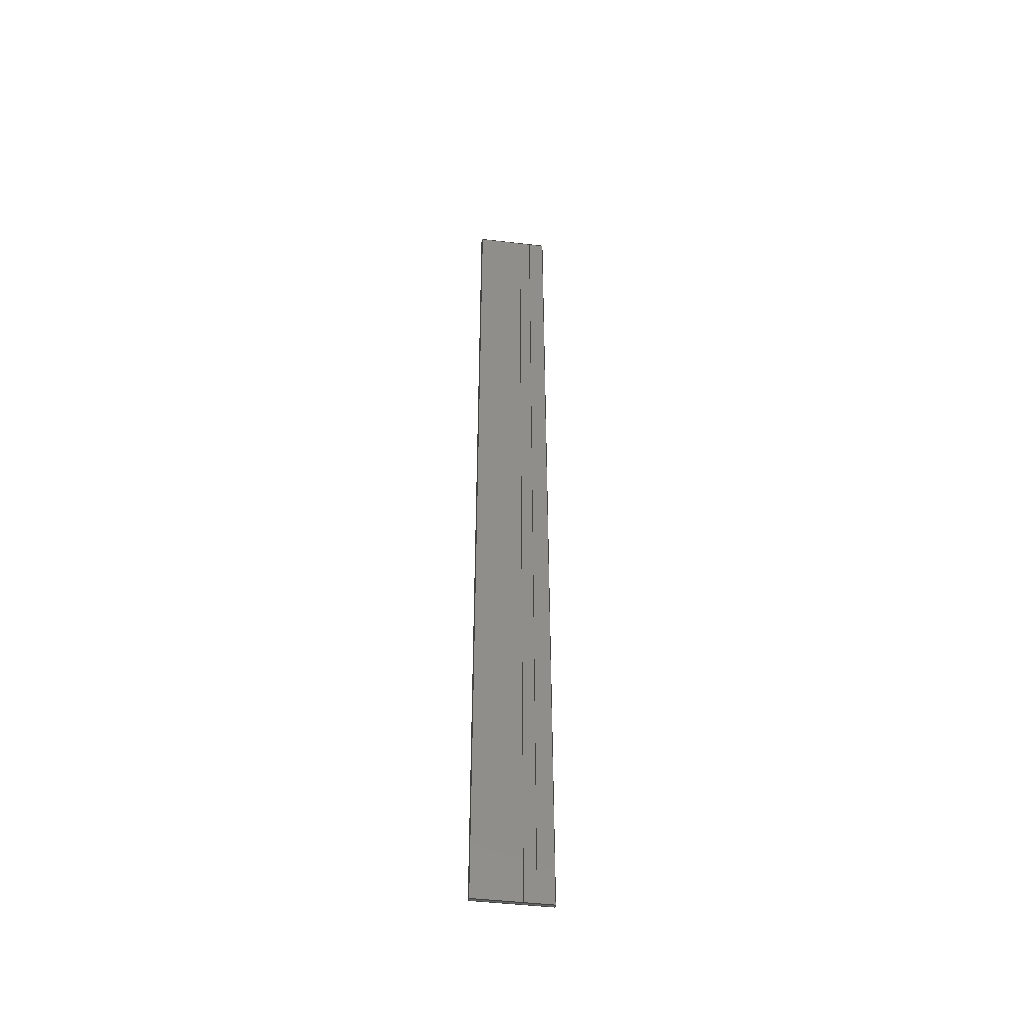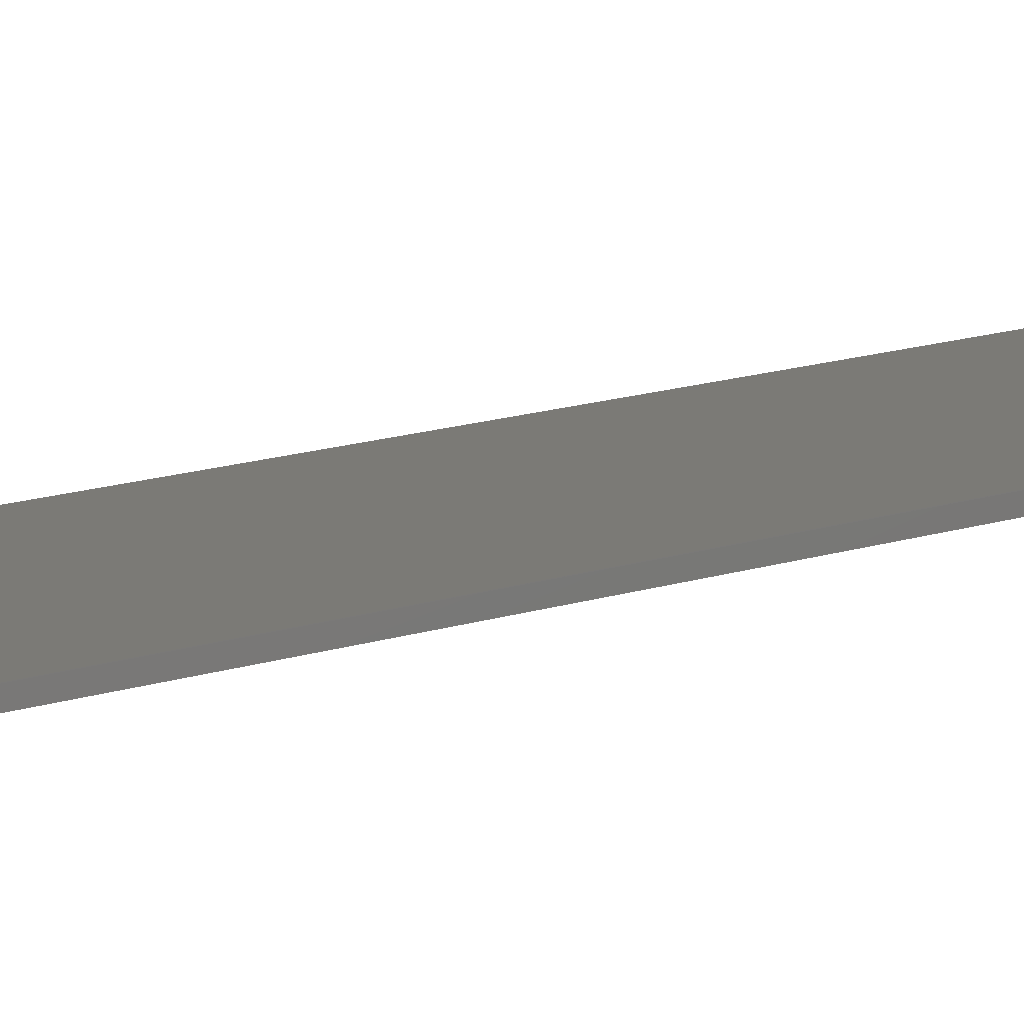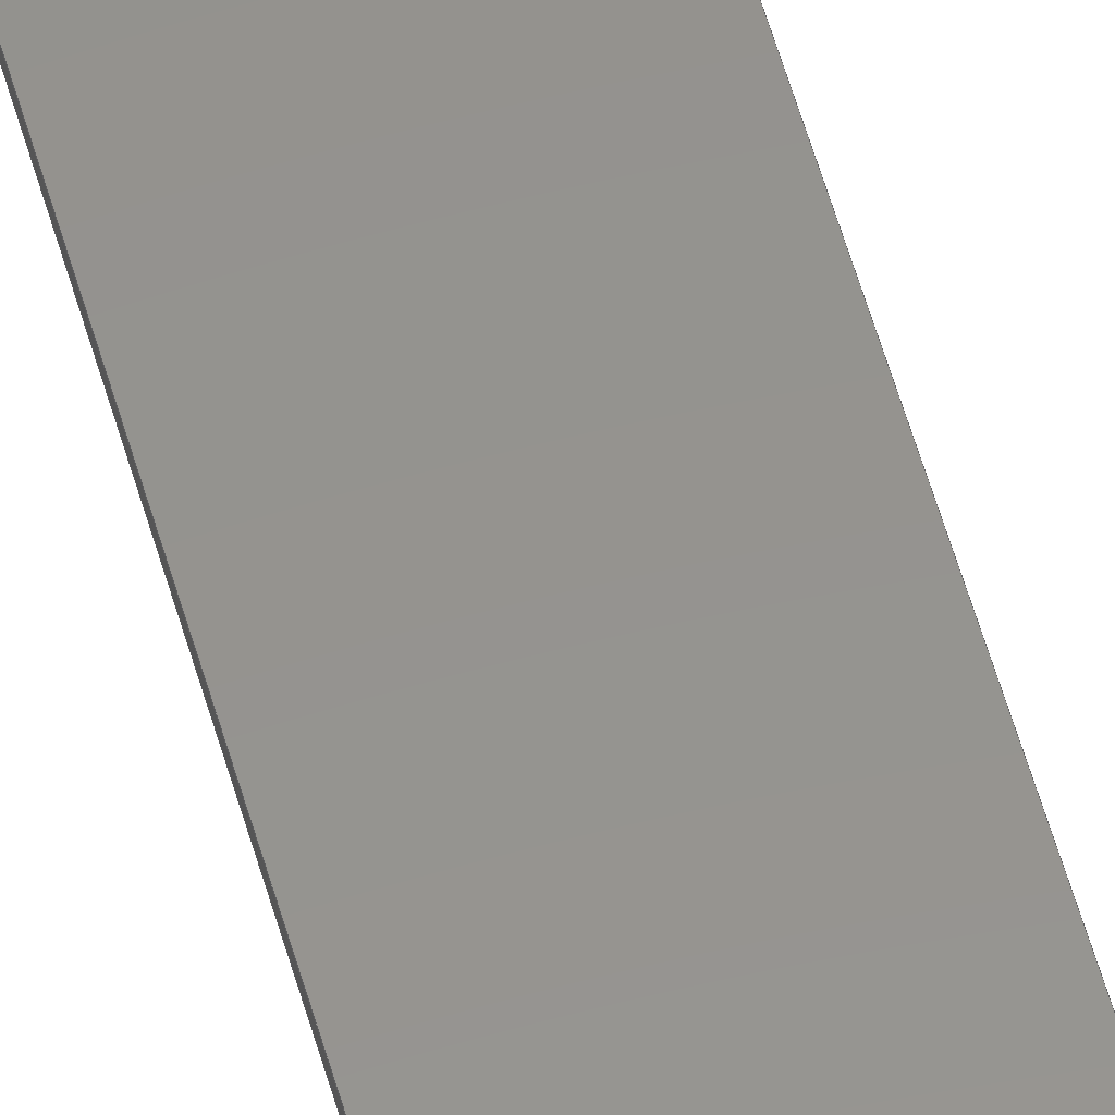
<metadata>
{"format":"step","ext":"stp","renderer":"f3d","projection":"perspective","resolution":1024,"background":"white","views":[{"elev":-46.1,"azim":-9.6,"up":"+Z"},{"elev":6.0,"azim":29.9,"up":"+Y"},{"elev":56.7,"azim":-15.7,"up":"+Y"}]}
</metadata>
<code>
ISO-10303-21;
DATA;
#1=PRODUCT('Symmetry of W54_Skin_Rear2_Bottom_Balsa_2mm','','',(#2)) ;
#2=PRODUCT_CONTEXT(' ',#3,'mechanical') ;
#3=APPLICATION_CONTEXT('managed model based 3d engineering') ;
#4=PRODUCT_DEFINITION('',' ',#272,#5) ;
#5=PRODUCT_DEFINITION_CONTEXT('part definition',#3,' ') ;
#6=PRODUCT_DEFINITION_SHAPE(' ',' ',#4) ;
#7=MECHANICAL_DESIGN_GEOMETRIC_PRESENTATION_REPRESENTATION(' ',(#96),#280) ;
#8=PRODUCT_CATEGORY('part','specification') ;
#9=SHAPE_REPRESENTATION(' ',(#144),#280) ;
#10=CARTESIAN_POINT(' ',(0,0,0)) ;
#11=CARTESIAN_POINT('Control Point',(395.1,2.592,0)) ;
#12=CARTESIAN_POINT('Control Point',(392.9,2.666,0)) ;
#13=CARTESIAN_POINT('Control Point',(390.7,2.739,0)) ;
#14=CARTESIAN_POINT('Control Point',(388.5,2.812,0)) ;
#15=CARTESIAN_POINT('Control Point',(386.3,2.885,0)) ;
#16=CARTESIAN_POINT('Control Point',(384.1,2.958,0)) ;
#17=CARTESIAN_POINT('Control Point',(395.1,2.592,656)) ;
#18=CARTESIAN_POINT('Control Point',(392.9,2.666,656)) ;
#19=CARTESIAN_POINT('Control Point',(390.7,2.739,656)) ;
#20=CARTESIAN_POINT('Control Point',(388.5,2.812,656)) ;
#21=CARTESIAN_POINT('Control Point',(386.3,2.885,656)) ;
#22=CARTESIAN_POINT('Control Point',(384.1,2.958,656)) ;
#23=CARTESIAN_POINT('Vertex',(395.1,2.592,656)) ;
#24=CARTESIAN_POINT('Vertex',(384.1,2.958,656)) ;
#25=CARTESIAN_POINT('Line Origine',(384.1,2.958,328)) ;
#26=CARTESIAN_POINT('Vertex',(384.1,2.958,0)) ;
#27=CARTESIAN_POINT('Control Point',(395.1,2.592,0)) ;
#28=CARTESIAN_POINT('Control Point',(392.9,2.666,0)) ;
#29=CARTESIAN_POINT('Control Point',(390.7,2.739,0)) ;
#30=CARTESIAN_POINT('Control Point',(388.5,2.812,0)) ;
#31=CARTESIAN_POINT('Control Point',(386.3,2.885,0)) ;
#32=CARTESIAN_POINT('Control Point',(384.1,2.958,0)) ;
#33=CARTESIAN_POINT('Vertex',(395.1,2.592,0)) ;
#34=CARTESIAN_POINT('Line Origine',(395.1,2.592,328)) ;
#35=CARTESIAN_POINT('Axis2P3D Location',(376.1,3.223,0)) ;
#36=CARTESIAN_POINT('Line Origine',(380.1,3.091,656)) ;
#37=CARTESIAN_POINT('Vertex',(376.1,3.223,656)) ;
#38=CARTESIAN_POINT('Line Origine',(376.1,3.223,328)) ;
#39=CARTESIAN_POINT('Vertex',(376.1,3.223,0)) ;
#40=CARTESIAN_POINT('Line Origine',(380.1,3.091,0)) ;
#41=CARTESIAN_POINT('Control Point',(376.1,3.223,0)) ;
#42=CARTESIAN_POINT('Control Point',(369.7,3.436,0)) ;
#43=CARTESIAN_POINT('Control Point',(363.3,3.647,0)) ;
#44=CARTESIAN_POINT('Control Point',(356.9,3.856,0)) ;
#45=CARTESIAN_POINT('Control Point',(350.5,4.064,0)) ;
#46=CARTESIAN_POINT('Control Point',(344.2,4.27,0)) ;
#47=CARTESIAN_POINT('Control Point',(376.1,3.223,656)) ;
#48=CARTESIAN_POINT('Control Point',(369.7,3.436,656)) ;
#49=CARTESIAN_POINT('Control Point',(363.3,3.647,656)) ;
#50=CARTESIAN_POINT('Control Point',(356.9,3.856,656)) ;
#51=CARTESIAN_POINT('Control Point',(350.5,4.064,656)) ;
#52=CARTESIAN_POINT('Control Point',(344.2,4.27,656)) ;
#53=CARTESIAN_POINT('Vertex',(344.2,4.27,656)) ;
#54=CARTESIAN_POINT('Line Origine',(344.2,4.27,328)) ;
#55=CARTESIAN_POINT('Vertex',(344.2,4.27,0)) ;
#56=CARTESIAN_POINT('Control Point',(376.1,3.223,0)) ;
#57=CARTESIAN_POINT('Control Point',(369.7,3.436,0)) ;
#58=CARTESIAN_POINT('Control Point',(363.3,3.647,0)) ;
#59=CARTESIAN_POINT('Control Point',(356.9,3.856,0)) ;
#60=CARTESIAN_POINT('Control Point',(350.5,4.064,0)) ;
#61=CARTESIAN_POINT('Control Point',(344.2,4.27,0)) ;
#62=CARTESIAN_POINT('Axis2P3D Location',(344.2,4.27,0)) ;
#63=CARTESIAN_POINT('Line Origine',(344.2,5.27,656)) ;
#64=CARTESIAN_POINT('Vertex',(344.2,6.269,656)) ;
#65=CARTESIAN_POINT('Line Origine',(344.2,6.269,328)) ;
#66=CARTESIAN_POINT('Vertex',(344.2,6.269,0)) ;
#67=CARTESIAN_POINT('Line Origine',(344.2,5.27,0)) ;
#68=CARTESIAN_POINT('Control Point',(344.2,6.269,0)) ;
#69=CARTESIAN_POINT('Control Point',(354.1,5.951,0)) ;
#70=CARTESIAN_POINT('Control Point',(364.1,5.623,0)) ;
#71=CARTESIAN_POINT('Control Point',(374.3,5.286,0)) ;
#72=CARTESIAN_POINT('Control Point',(384.7,4.942,0)) ;
#73=CARTESIAN_POINT('Control Point',(395.2,4.591,0)) ;
#74=CARTESIAN_POINT('Control Point',(344.2,6.269,656)) ;
#75=CARTESIAN_POINT('Control Point',(354.1,5.951,656)) ;
#76=CARTESIAN_POINT('Control Point',(364.1,5.623,656)) ;
#77=CARTESIAN_POINT('Control Point',(374.3,5.286,656)) ;
#78=CARTESIAN_POINT('Control Point',(384.7,4.942,656)) ;
#79=CARTESIAN_POINT('Control Point',(395.2,4.591,656)) ;
#80=CARTESIAN_POINT('Vertex',(395.2,4.591,656)) ;
#81=CARTESIAN_POINT('Line Origine',(395.2,4.591,328)) ;
#82=CARTESIAN_POINT('Vertex',(395.2,4.591,0)) ;
#83=CARTESIAN_POINT('Control Point',(344.2,6.269,0)) ;
#84=CARTESIAN_POINT('Control Point',(354.1,5.951,0)) ;
#85=CARTESIAN_POINT('Control Point',(364.1,5.623,0)) ;
#86=CARTESIAN_POINT('Control Point',(374.3,5.286,0)) ;
#87=CARTESIAN_POINT('Control Point',(384.7,4.942,0)) ;
#88=CARTESIAN_POINT('Control Point',(395.2,4.591,0)) ;
#89=CARTESIAN_POINT('Axis2P3D Location',(395.1,2.592,0)) ;
#90=CARTESIAN_POINT('Line Origine',(395.2,3.592,656)) ;
#91=CARTESIAN_POINT('Line Origine',(395.2,3.592,0)) ;
#92=CARTESIAN_POINT('Axis2P3D Location',(0,0,0)) ;
#93=CARTESIAN_POINT('Axis2P3D Location',(0,0,656)) ;
#94=PRODUCT_RELATED_PRODUCT_CATEGORY('part',$,(#1)) ;
#95=UNCERTAINTY_MEASURE_WITH_UNIT(LENGTH_MEASURE(0.005),#277,'distance_accuracy_value','CONFUSED CURVE UNCERTAINTY') ;
#96=STYLED_ITEM(' ',(#97),#230) ;
#97=PRESENTATION_STYLE_ASSIGNMENT((#98)) ;
#98=SURFACE_STYLE_USAGE(.BOTH.,#99) ;
#99=SURFACE_SIDE_STYLE(' ',(#100)) ;
#100=SURFACE_STYLE_FILL_AREA(#101) ;
#101=FILL_AREA_STYLE(' ',(#102)) ;
#102=FILL_AREA_STYLE_COLOUR(' ',#262) ;
#103=VECTOR('Extrusion Surface Vector',#118,1) ;
#104=VECTOR('Line Direction',#119,1) ;
#105=VECTOR('Line Direction',#120,1) ;
#106=VECTOR('Line Direction',#123,1) ;
#107=VECTOR('Line Direction',#124,1) ;
#108=VECTOR('Line Direction',#125,1) ;
#109=VECTOR('Extrusion Surface Vector',#126,1) ;
#110=VECTOR('Line Direction',#127,1) ;
#111=VECTOR('Line Direction',#130,1) ;
#112=VECTOR('Line Direction',#131,1) ;
#113=VECTOR('Line Direction',#132,1) ;
#114=VECTOR('Extrusion Surface Vector',#133,1) ;
#115=VECTOR('Line Direction',#134,1) ;
#116=VECTOR('Line Direction',#137,1) ;
#117=VECTOR('Line Direction',#138,1) ;
#118=DIRECTION('Vector Direction',(0,0,1)) ;
#119=DIRECTION('Vector Direction',(0,0,1)) ;
#120=DIRECTION('Vector Direction',(0,0,1)) ;
#121=DIRECTION('Axis2P3D Direction',(-0.03314,-0.9995,0)) ;
#122=DIRECTION('Axis2P3D XDirection',(0.9995,-0.03314,0)) ;
#123=DIRECTION('Vector Direction',(0.9995,-0.03314,0)) ;
#124=DIRECTION('Vector Direction',(0,0,1)) ;
#125=DIRECTION('Vector Direction',(0.9995,-0.03314,0)) ;
#126=DIRECTION('Vector Direction',(0,0,1)) ;
#127=DIRECTION('Vector Direction',(0,0,1)) ;
#128=DIRECTION('Axis2P3D Direction',(0.9995,-0.03231,0)) ;
#129=DIRECTION('Axis2P3D XDirection',(0.03231,0.9995,0)) ;
#130=DIRECTION('Vector Direction',(0.03231,0.9995,0)) ;
#131=DIRECTION('Vector Direction',(0,0,1)) ;
#132=DIRECTION('Vector Direction',(0.03231,0.9995,0)) ;
#133=DIRECTION('Vector Direction',(0,0,1)) ;
#134=DIRECTION('Vector Direction',(0,0,1)) ;
#135=DIRECTION('Axis2P3D Direction',(0.9994,-0.03337,0)) ;
#136=DIRECTION('Axis2P3D XDirection',(0.03337,0.9994,0)) ;
#137=DIRECTION('Vector Direction',(0.03337,0.9994,0)) ;
#138=DIRECTION('Vector Direction',(0.03337,0.9994,0)) ;
#139=DIRECTION('Axis2P3D Direction',(0,0,-1)) ;
#140=DIRECTION('Axis2P3D XDirection',(1,0,0)) ;
#141=DIRECTION('Axis2P3D Direction',(0,0,-1)) ;
#142=DIRECTION('Axis2P3D XDirection',(1,0,0)) ;
#143=SHAPE_REPRESENTATION_RELATIONSHIP(' ',' ',#9,#243) ;
#144=AXIS2_PLACEMENT_3D(' ',#10,$,$) ;
#145=AXIS2_PLACEMENT_3D('Plane Axis2P3D',#35,#121,#122) ;
#146=AXIS2_PLACEMENT_3D('Plane Axis2P3D',#62,#128,#129) ;
#147=AXIS2_PLACEMENT_3D('Plane Axis2P3D',#89,#135,#136) ;
#148=AXIS2_PLACEMENT_3D('Plane Axis2P3D',#92,#139,#140) ;
#149=AXIS2_PLACEMENT_3D('Plane Axis2P3D',#93,#141,#142) ;
#150=LINE('Line',#25,#104) ;
#151=LINE('Line',#34,#105) ;
#152=LINE('Line',#36,#106) ;
#153=LINE('Line',#38,#107) ;
#154=LINE('Line',#40,#108) ;
#155=LINE('Line',#54,#110) ;
#156=LINE('Line',#63,#111) ;
#157=LINE('Line',#65,#112) ;
#158=LINE('Line',#67,#113) ;
#159=LINE('Line',#81,#115) ;
#160=LINE('Line',#90,#116) ;
#161=LINE('Line',#91,#117) ;
#162=PLANE('',#145) ;
#163=PLANE('',#146) ;
#164=PLANE('',#147) ;
#165=PLANE('',#148) ;
#166=PLANE('',#149) ;
#167=EDGE_CURVE('',#231,#232,#254,.T.) ;
#168=EDGE_CURVE('',#233,#232,#150,.T.) ;
#169=EDGE_CURVE('',#234,#233,#255,.T.) ;
#170=EDGE_CURVE('',#234,#231,#151,.T.) ;
#171=EDGE_CURVE('',#232,#235,#152,.F.) ;
#172=EDGE_CURVE('',#236,#235,#153,.T.) ;
#173=EDGE_CURVE('',#233,#236,#154,.F.) ;
#174=EDGE_CURVE('',#235,#237,#257,.T.) ;
#175=EDGE_CURVE('',#238,#237,#155,.T.) ;
#176=EDGE_CURVE('',#236,#238,#258,.T.) ;
#177=EDGE_CURVE('',#237,#239,#156,.T.) ;
#178=EDGE_CURVE('',#240,#239,#157,.T.) ;
#179=EDGE_CURVE('',#238,#240,#158,.T.) ;
#180=EDGE_CURVE('',#239,#241,#260,.T.) ;
#181=EDGE_CURVE('',#242,#241,#159,.T.) ;
#182=EDGE_CURVE('',#240,#242,#261,.T.) ;
#183=EDGE_CURVE('',#241,#231,#160,.F.) ;
#184=EDGE_CURVE('',#242,#234,#161,.F.) ;
#185=CLOSED_SHELL('Closed Shell',(#244,#245,#246,#247,#248,#249,#250,#251)) ;
#186=ORIENTED_EDGE('',*,*,#167,.T.) ;
#187=ORIENTED_EDGE('',*,*,#168,.F.) ;
#188=ORIENTED_EDGE('',*,*,#169,.F.) ;
#189=ORIENTED_EDGE('',*,*,#170,.T.) ;
#190=ORIENTED_EDGE('',*,*,#171,.T.) ;
#191=ORIENTED_EDGE('',*,*,#172,.F.) ;
#192=ORIENTED_EDGE('',*,*,#173,.F.) ;
#193=ORIENTED_EDGE('',*,*,#168,.T.) ;
#194=ORIENTED_EDGE('',*,*,#174,.T.) ;
#195=ORIENTED_EDGE('',*,*,#175,.F.) ;
#196=ORIENTED_EDGE('',*,*,#176,.F.) ;
#197=ORIENTED_EDGE('',*,*,#172,.T.) ;
#198=ORIENTED_EDGE('',*,*,#177,.T.) ;
#199=ORIENTED_EDGE('',*,*,#178,.F.) ;
#200=ORIENTED_EDGE('',*,*,#179,.F.) ;
#201=ORIENTED_EDGE('',*,*,#175,.T.) ;
#202=ORIENTED_EDGE('',*,*,#180,.T.) ;
#203=ORIENTED_EDGE('',*,*,#181,.F.) ;
#204=ORIENTED_EDGE('',*,*,#182,.F.) ;
#205=ORIENTED_EDGE('',*,*,#178,.T.) ;
#206=ORIENTED_EDGE('',*,*,#183,.T.) ;
#207=ORIENTED_EDGE('',*,*,#170,.F.) ;
#208=ORIENTED_EDGE('',*,*,#184,.F.) ;
#209=ORIENTED_EDGE('',*,*,#181,.T.) ;
#210=ORIENTED_EDGE('',*,*,#169,.T.) ;
#211=ORIENTED_EDGE('',*,*,#173,.T.) ;
#212=ORIENTED_EDGE('',*,*,#176,.T.) ;
#213=ORIENTED_EDGE('',*,*,#179,.T.) ;
#214=ORIENTED_EDGE('',*,*,#182,.T.) ;
#215=ORIENTED_EDGE('',*,*,#184,.T.) ;
#216=ORIENTED_EDGE('',*,*,#183,.F.) ;
#217=ORIENTED_EDGE('',*,*,#180,.F.) ;
#218=ORIENTED_EDGE('',*,*,#177,.F.) ;
#219=ORIENTED_EDGE('',*,*,#174,.F.) ;
#220=ORIENTED_EDGE('',*,*,#171,.F.) ;
#221=ORIENTED_EDGE('',*,*,#167,.F.) ;
#222=EDGE_LOOP('',(#186,#187,#188,#189)) ;
#223=EDGE_LOOP('',(#190,#191,#192,#193)) ;
#224=EDGE_LOOP('',(#194,#195,#196,#197)) ;
#225=EDGE_LOOP('',(#198,#199,#200,#201)) ;
#226=EDGE_LOOP('',(#202,#203,#204,#205)) ;
#227=EDGE_LOOP('',(#206,#207,#208,#209)) ;
#228=EDGE_LOOP('',(#210,#211,#212,#213,#214,#215)) ;
#229=EDGE_LOOP('',(#216,#217,#218,#219,#220,#221)) ;
#230=MANIFOLD_SOLID_BREP('PartBody',#185) ;
#231=VERTEX_POINT('',#23) ;
#232=VERTEX_POINT('',#24) ;
#233=VERTEX_POINT('',#26) ;
#234=VERTEX_POINT('',#33) ;
#235=VERTEX_POINT('',#37) ;
#236=VERTEX_POINT('',#39) ;
#237=VERTEX_POINT('',#53) ;
#238=VERTEX_POINT('',#55) ;
#239=VERTEX_POINT('',#64) ;
#240=VERTEX_POINT('',#66) ;
#241=VERTEX_POINT('',#80) ;
#242=VERTEX_POINT('',#82) ;
#243=ADVANCED_BREP_SHAPE_REPRESENTATION('NONE',(#230),#280) ;
#244=ADVANCED_FACE('PartBody',(#263),#274,.F.) ;
#245=ADVANCED_FACE('PartBody',(#264),#162,.T.) ;
#246=ADVANCED_FACE('PartBody',(#265),#275,.F.) ;
#247=ADVANCED_FACE('PartBody',(#266),#163,.F.) ;
#248=ADVANCED_FACE('PartBody',(#267),#276,.F.) ;
#249=ADVANCED_FACE('PartBody',(#268),#164,.T.) ;
#250=ADVANCED_FACE('PartBody',(#269),#165,.T.) ;
#251=ADVANCED_FACE('PartBody',(#270),#166,.F.) ;
#252=APPLICATION_PROTOCOL_DEFINITION('international standard','ap242_managed_model_based_3d_engineering',2014,#3) ;
#253=B_SPLINE_CURVE_WITH_KNOTS('',5,(#11,#12,#13,#14,#15,#16),.UNSPECIFIED.,.F.,.U.,(6,6),(0,11),.UNSPECIFIED.) ;
#254=B_SPLINE_CURVE_WITH_KNOTS('',5,(#17,#18,#19,#20,#21,#22),.UNSPECIFIED.,.F.,.U.,(6,6),(5.001e+05,5.001e+05),.UNSPECIFIED.) ;
#255=B_SPLINE_CURVE_WITH_KNOTS('',5,(#27,#28,#29,#30,#31,#32),.UNSPECIFIED.,.F.,.U.,(6,6),(5.001e+05,5.001e+05),.UNSPECIFIED.) ;
#256=B_SPLINE_CURVE_WITH_KNOTS('',5,(#41,#42,#43,#44,#45,#46),.UNSPECIFIED.,.F.,.U.,(6,6),(0,32),.UNSPECIFIED.) ;
#257=B_SPLINE_CURVE_WITH_KNOTS('',5,(#47,#48,#49,#50,#51,#52),.UNSPECIFIED.,.F.,.U.,(6,6),(5e+05,5e+05),.UNSPECIFIED.) ;
#258=B_SPLINE_CURVE_WITH_KNOTS('',5,(#56,#57,#58,#59,#60,#61),.UNSPECIFIED.,.F.,.U.,(6,6),(5e+05,5e+05),.UNSPECIFIED.) ;
#259=B_SPLINE_CURVE_WITH_KNOTS('',5,(#68,#69,#70,#71,#72,#73),.UNSPECIFIED.,.F.,.U.,(6,6),(0,51),.UNSPECIFIED.) ;
#260=B_SPLINE_CURVE_WITH_KNOTS('',5,(#74,#75,#76,#77,#78,#79),.UNSPECIFIED.,.F.,.U.,(6,6),(5e+05,5e+05),.UNSPECIFIED.) ;
#261=B_SPLINE_CURVE_WITH_KNOTS('',5,(#83,#84,#85,#86,#87,#88),.UNSPECIFIED.,.F.,.U.,(6,6),(5e+05,5e+05),.UNSPECIFIED.) ;
#262=COLOUR_RGB('Colour',0.8235,0.8235,1) ;
#263=FACE_OUTER_BOUND('',#222,.T.) ;
#264=FACE_OUTER_BOUND('',#223,.T.) ;
#265=FACE_OUTER_BOUND('',#224,.T.) ;
#266=FACE_OUTER_BOUND('',#225,.T.) ;
#267=FACE_OUTER_BOUND('',#226,.T.) ;
#268=FACE_OUTER_BOUND('',#227,.T.) ;
#269=FACE_OUTER_BOUND('',#228,.T.) ;
#270=FACE_OUTER_BOUND('',#229,.T.) ;
#271=PRODUCT_CATEGORY_RELATIONSHIP(' ',' ',#8,#94) ;
#272=PRODUCT_DEFINITION_FORMATION_WITH_SPECIFIED_SOURCE('',' ',#1,.NOT_KNOWN.) ;
#273=SHAPE_DEFINITION_REPRESENTATION(#6,#9) ;
#274=SURFACE_OF_LINEAR_EXTRUSION('generated tabulated cylinder',#253,#103) ;
#275=SURFACE_OF_LINEAR_EXTRUSION('generated tabulated cylinder',#256,#109) ;
#276=SURFACE_OF_LINEAR_EXTRUSION('generated tabulated cylinder',#259,#114) ;
#277=(LENGTH_UNIT()NAMED_UNIT(*)SI_UNIT(.MILLI.,.METRE.)) ;
#278=(NAMED_UNIT(*)PLANE_ANGLE_UNIT()SI_UNIT($,.RADIAN.)) ;
#279=(NAMED_UNIT(*)SI_UNIT($,.STERADIAN.)SOLID_ANGLE_UNIT()) ;
#280=(GEOMETRIC_REPRESENTATION_CONTEXT(3)GLOBAL_UNCERTAINTY_ASSIGNED_CONTEXT((#95))GLOBAL_UNIT_ASSIGNED_CONTEXT((#277,#278,#279))REPRESENTATION_CONTEXT(' ',' ')) ;
ENDSEC;
END-ISO-10303-21;

</code>
